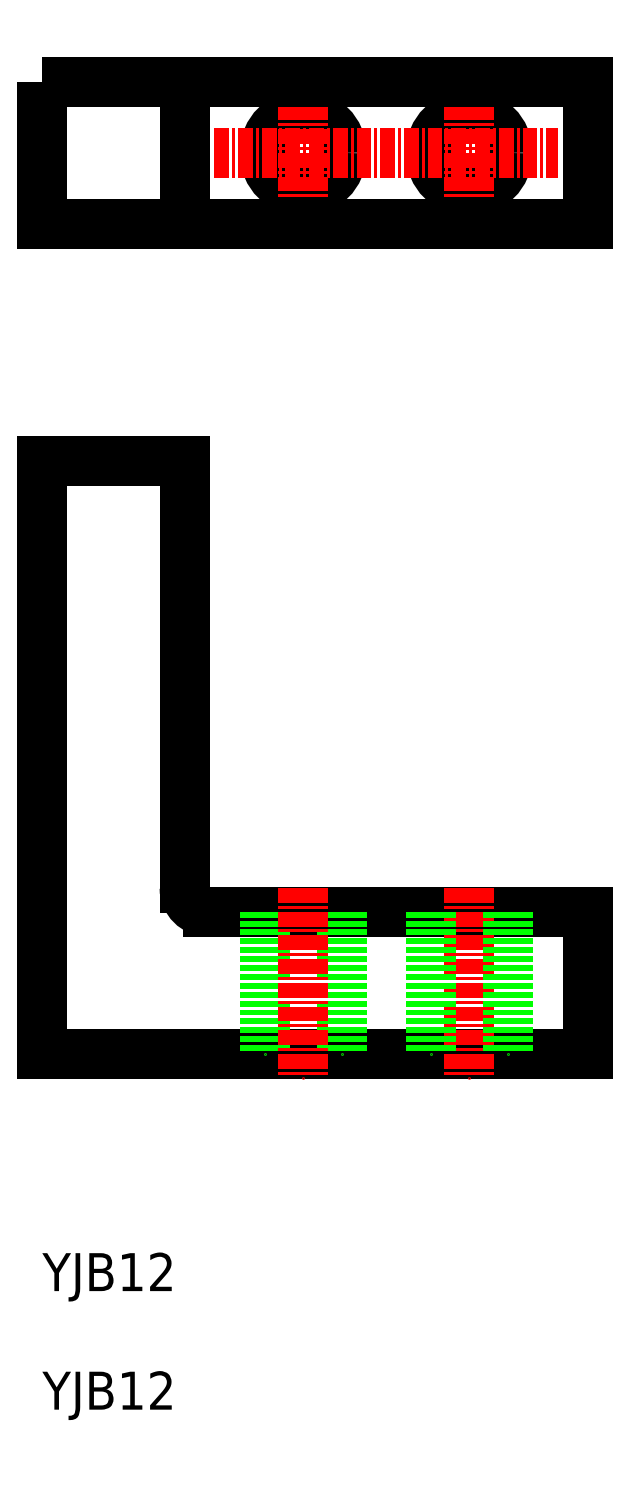
<metadata>
{"format":"dxf","ext":"dxf","renderer":"ezdxf+matplotlib","layout":"modelspace","background":"white","min_lineweight":24,"dpi":150}
</metadata>
<code>
0
SECTION
2
ENTITIES
0
CIRCLE
8
0
10
-6495
20
-273.9
30
0
40
3.25
0
CIRCLE
8
0
10
-6509
20
-273.9
30
0
40
3.25
0
TEXT
8
0
10
-6531
20
-379.9
30
0
40
3.2
1
YJB12
0
TEXT
8
0
10
-6531
20
-369.9
30
0
40
3.2
1
YJB12
0
LINE
8
CENTER
10
-6495
20
-267.9
30
0
11
-6495
21
-279.9
31
0
0
LINE
8
CENTER
10
-6509
20
-267.9
30
0
11
-6509
21
-279.9
31
0
0
LINE
8
0
10
-6519
20
-279.9
30
0
11
-6519
21
-267.9
31
0
0
ARC
8
0
10
-6517
20
-335.9
30
0
40
2
50
180
51
270
0
LINE
8
0
10
-6519
20
-299.9
30
0
11
-6519
21
-335.9
31
0
0
LINE
8
0
10
-6531
20
-299.9
30
0
11
-6519
21
-299.9
31
0
0
LINE
8
0
10
-6517
20
-337.9
30
0
11
-6485
21
-337.9
31
0
0
LINE
8
CENTER
10
-6516
20
-273.9
30
0
11
-6487
21
-273.9
31
0
0
POLYLINE
8
0
66
     1
10
0
20
0
30
0
70
     1
0
VERTEX
8
0
10
-6531
20
-267.9
30
0
0
VERTEX
8
0
10
-6485
20
-267.9
30
0
0
VERTEX
8
0
10
-6485
20
-279.9
30
0
0
VERTEX
8
0
10
-6531
20
-279.9
30
0
0
SEQEND
8
0
0
LINE
8
0
10
-6531
20
-349.9
30
0
11
-6485
21
-349.9
31
0
0
LINE
8
0
10
-6485
20
-337.9
30
0
11
-6485
21
-349.9
31
0
0
LINE
8
CENTER
10
-6495
20
-335.9
30
0
11
-6495
21
-351.9
31
0
0
LINE
8
0
10
-6531
20
-299.9
30
0
11
-6531
21
-349.9
31
0
0
LINE
8
0
10
-6498
20
-337.9
30
0
11
-6498
21
-349.9
31
0
0
LINE
8
0
10
-6492
20
-337.9
30
0
11
-6492
21
-349.9
31
0
0
LINE
8
0
10
-6506
20
-337.9
30
0
11
-6506
21
-349.9
31
0
0
LINE
8
0
10
-6512
20
-337.9
30
0
11
-6512
21
-349.9
31
0
0
LINE
8
CENTER
10
-6509
20
-335.9
30
0
11
-6509
21
-351.9
31
0
0
ENDSEC
0
EOF

</code>
